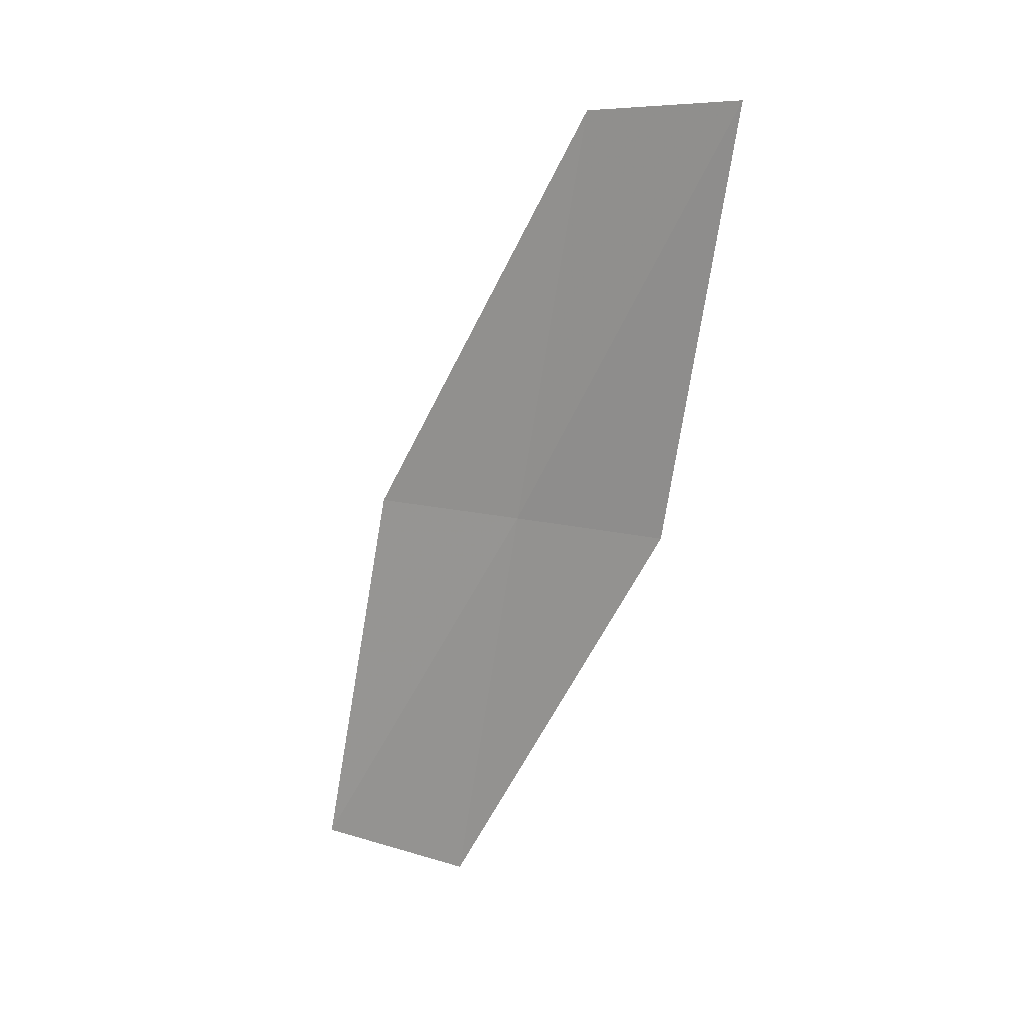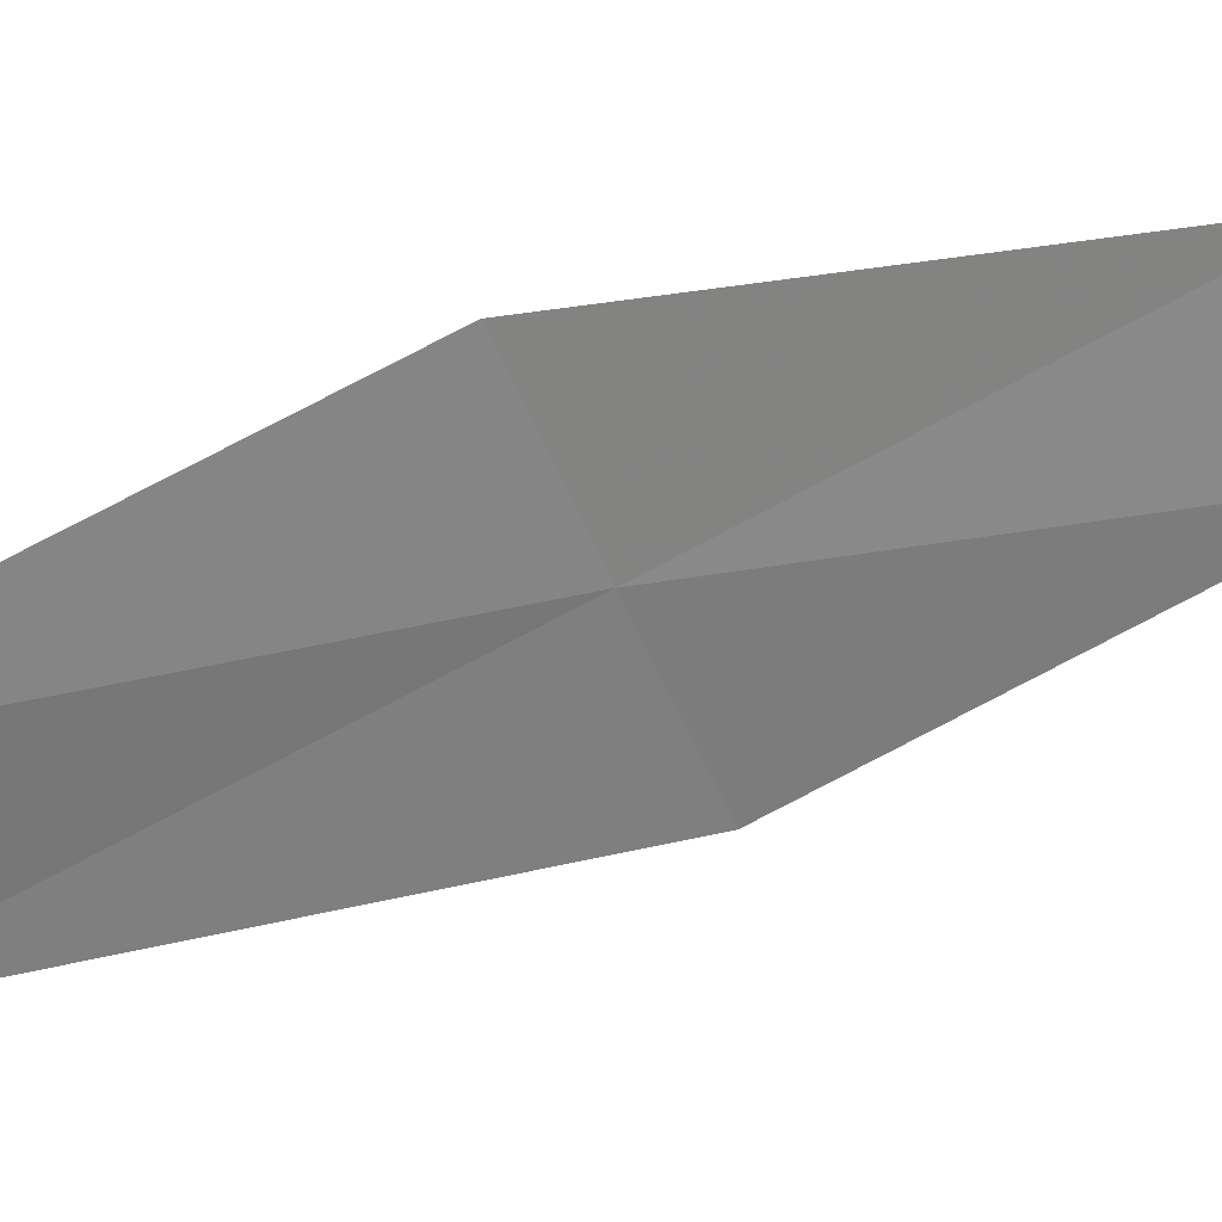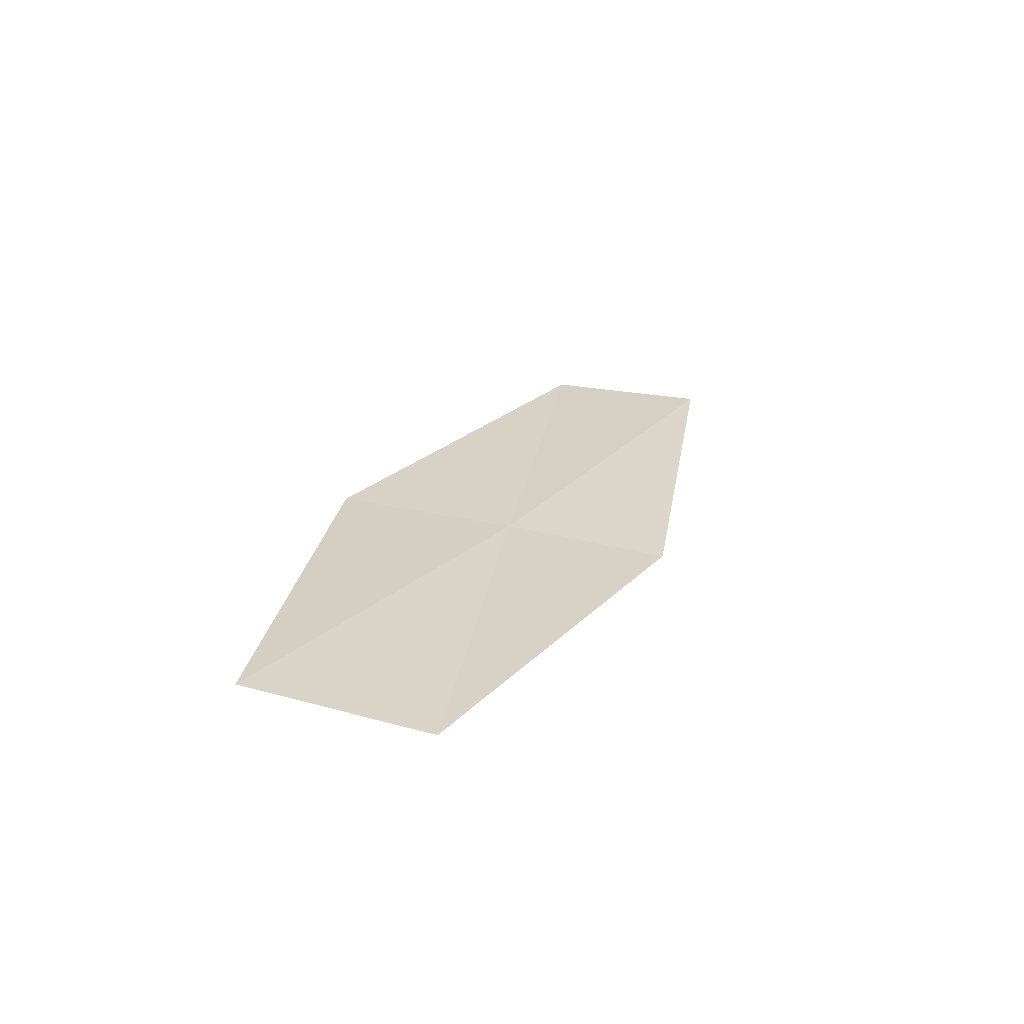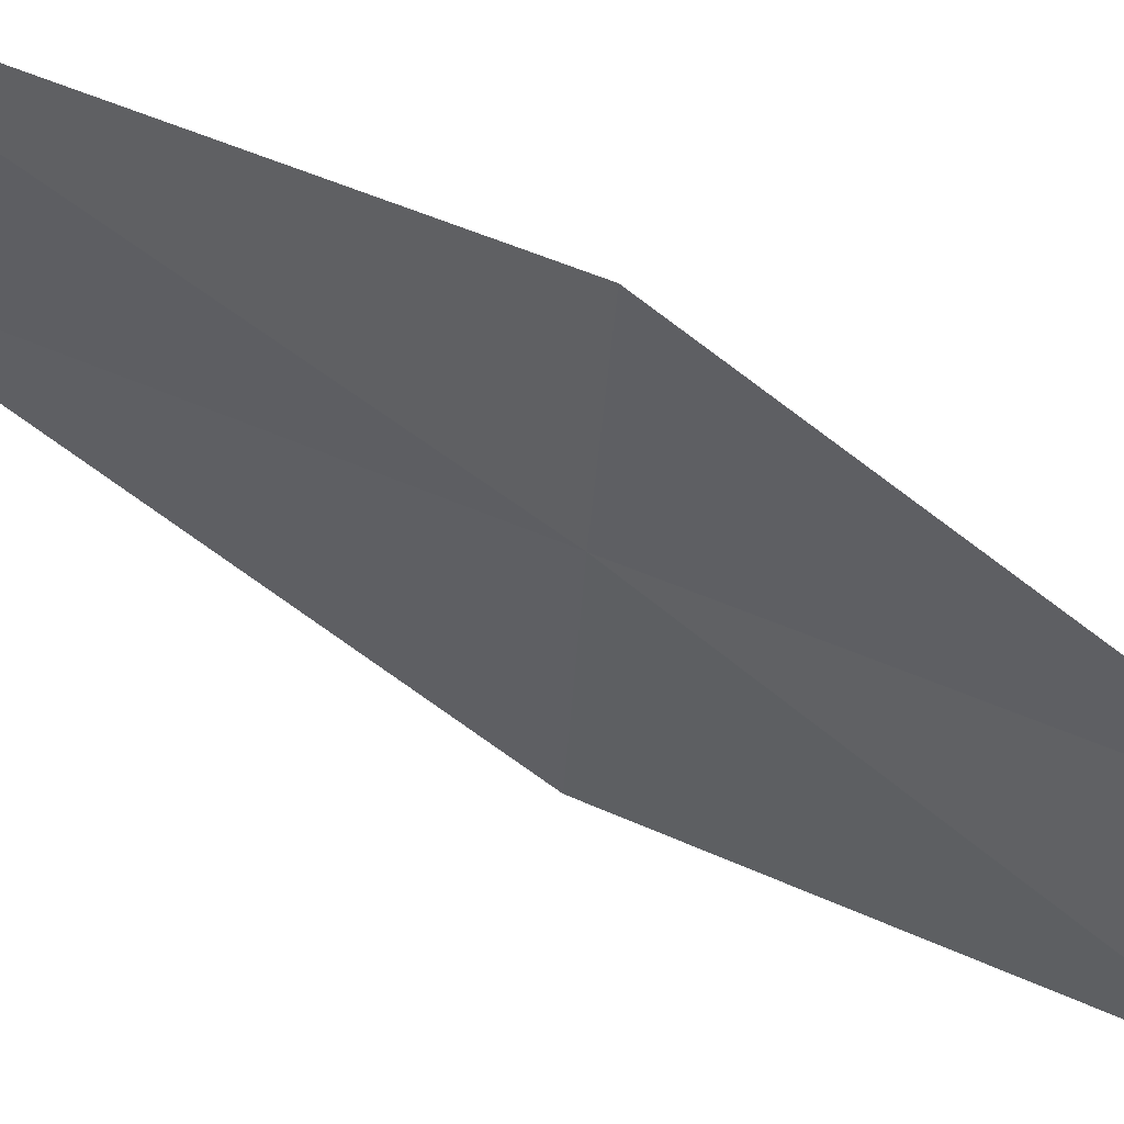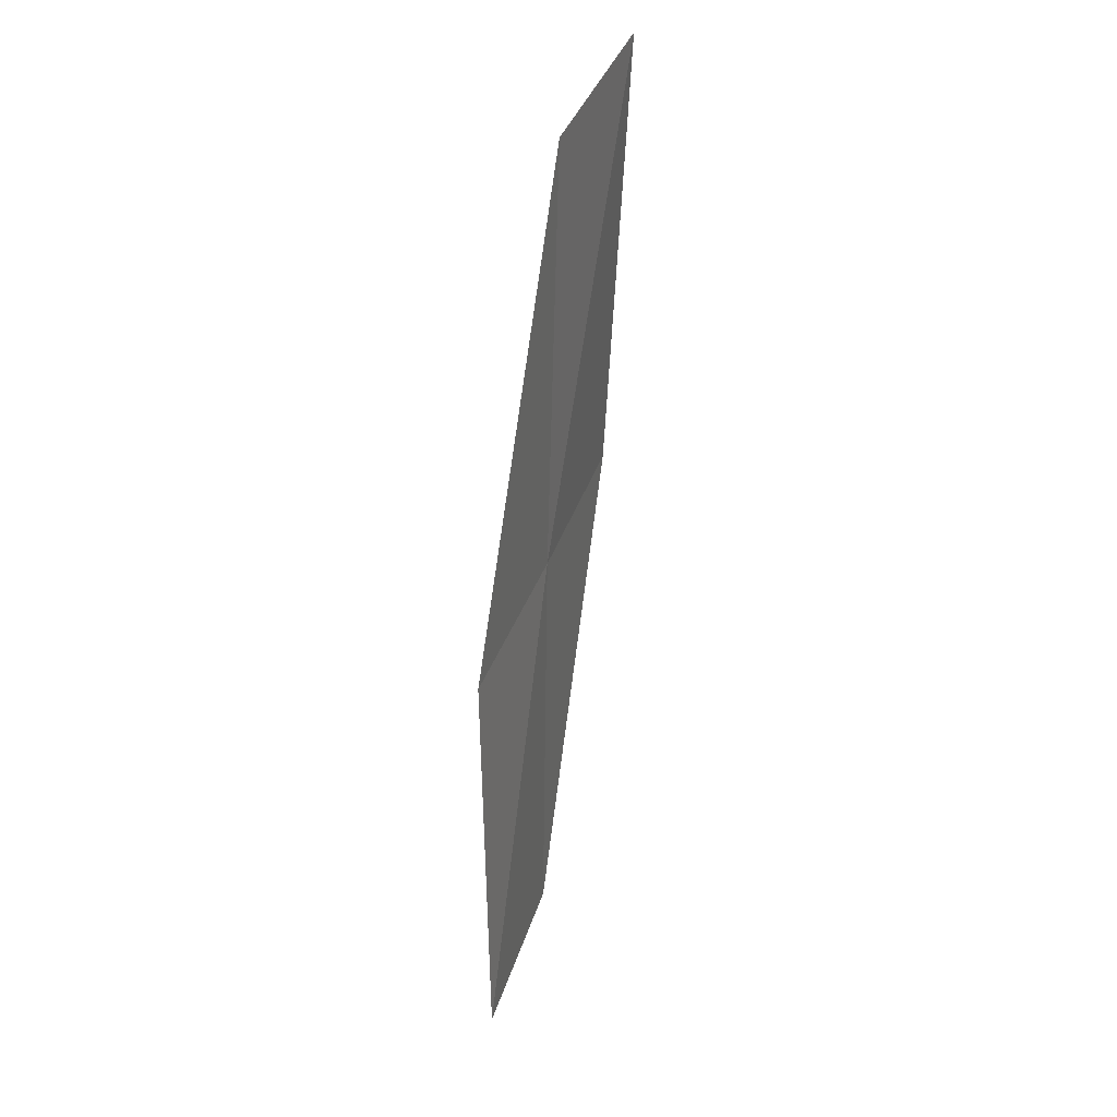
<metadata>
{"format":"obj","ext":"obj","renderer":"f3d","projection":"perspective","resolution":1024,"background":"white","views":[{"elev":17.9,"azim":151.3,"up":"+Z"},{"elev":67.0,"azim":51.8,"up":"+Y"},{"elev":-61.8,"azim":107.7,"up":"+Z"},{"elev":72.4,"azim":103.1,"up":"+Y"},{"elev":42.1,"azim":51.0,"up":"+Z"}]}
</metadata>
<code>
v -21.58 23.68 5.221
v -21.78 23.9 7.025
v -22.11 24.54 7.102
v -21.95 24.28 5.245
v -21.21 23.04 5.187
v -21.37 23.48 3.427
v -20.96 22.87 3.447
f 1 3 2
f 1 4 3
f 1 2 5
f 1 6 4
f 1 5 7
f 1 7 6

</code>
